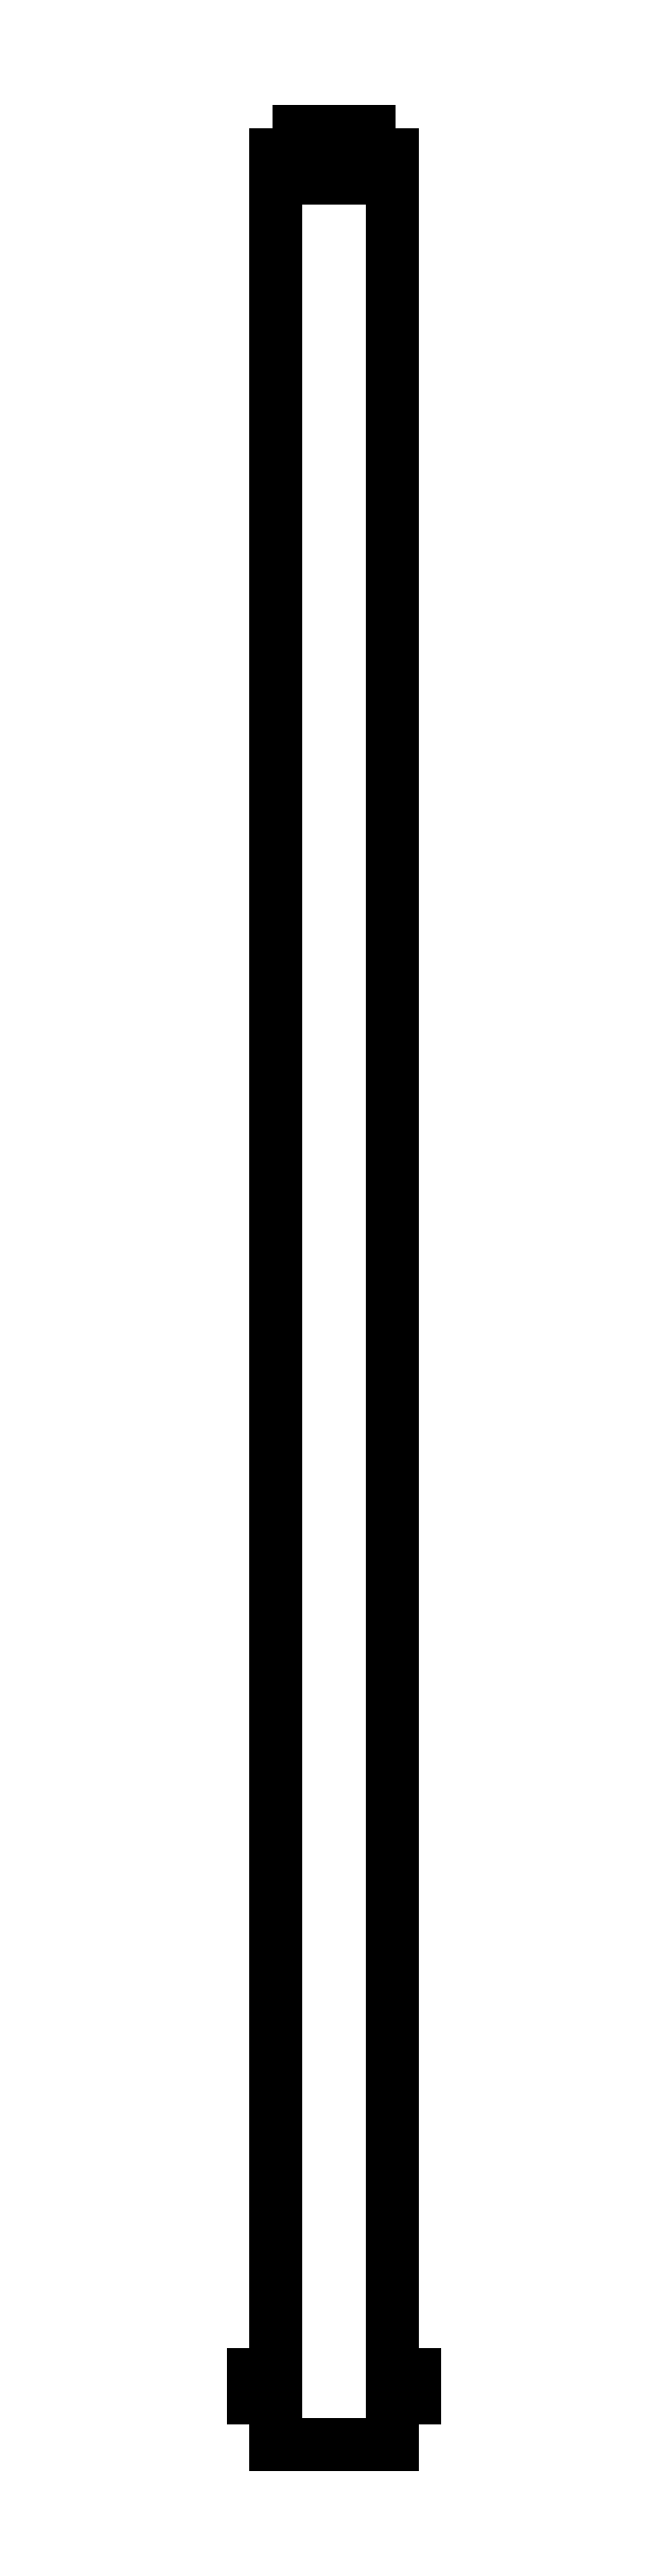
<metadata>
{"format":"dxf","ext":"dxf","renderer":"ezdxf+matplotlib","layout":"modelspace","background":"white","min_lineweight":24,"dpi":150}
</metadata>
<code>
0
SECTION
2
ENTITIES
0
INSERT
2
BODY003
8
0
10
0
20
0
30
0
0
ENDSEC
0
EOF

</code>
